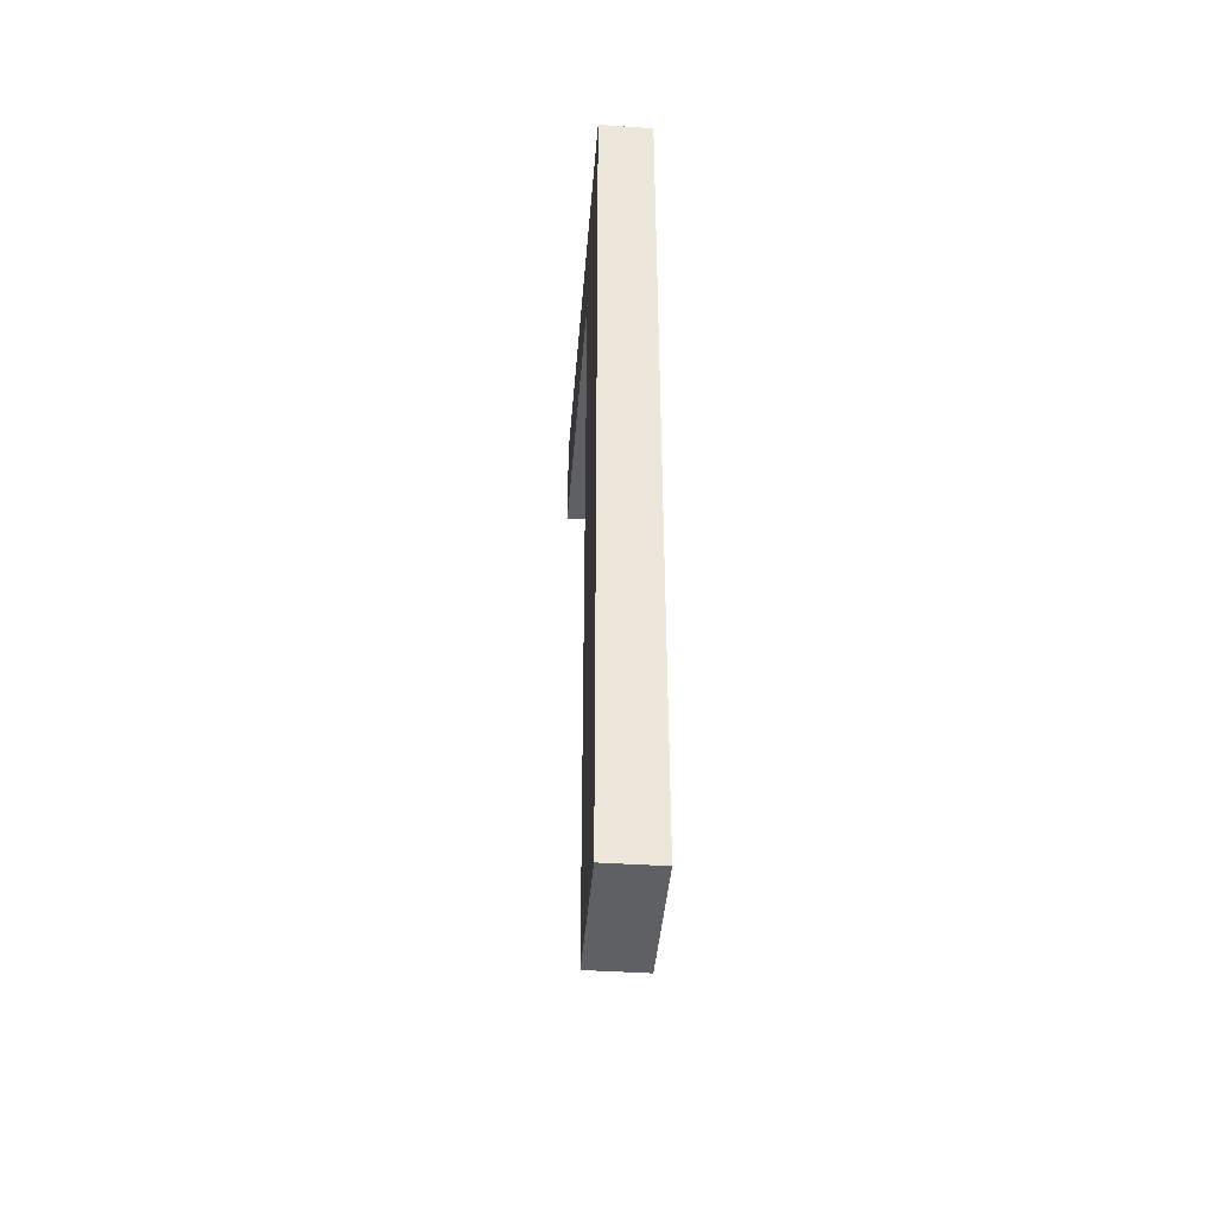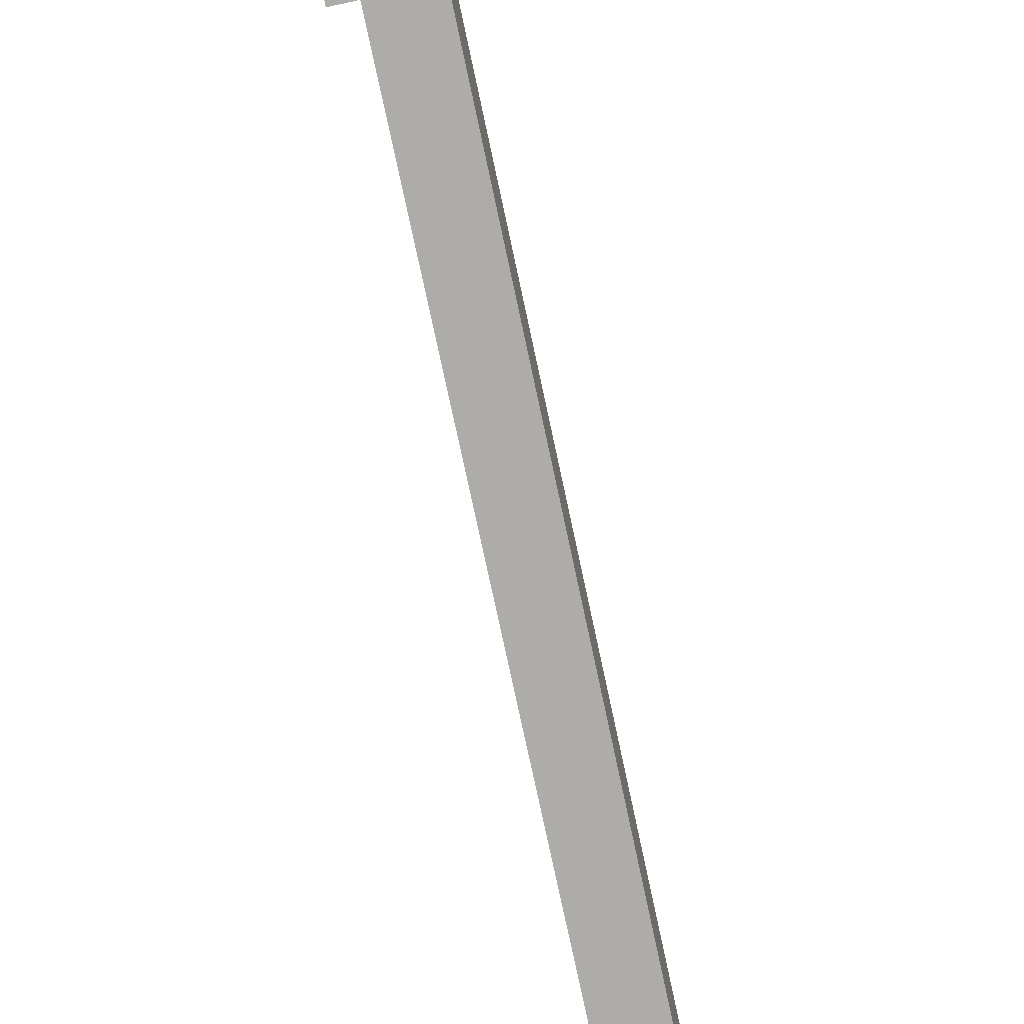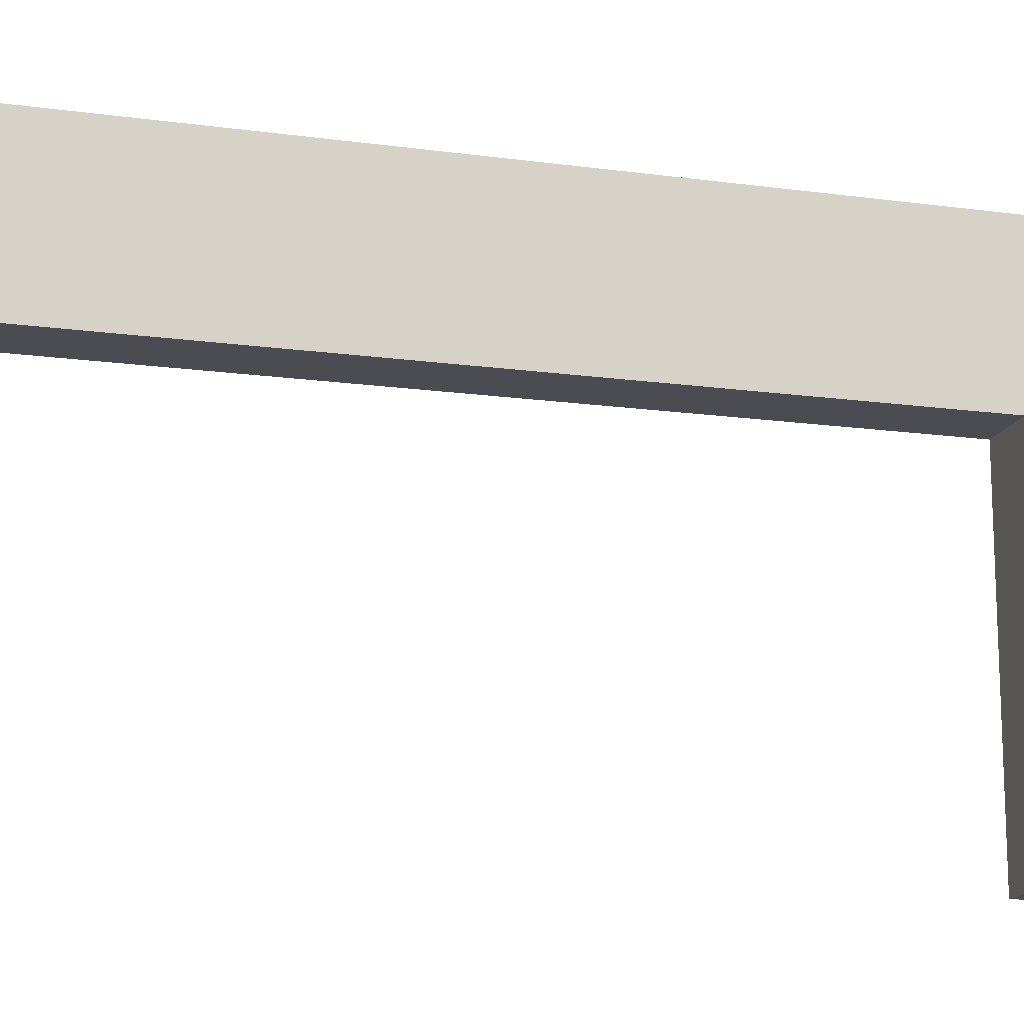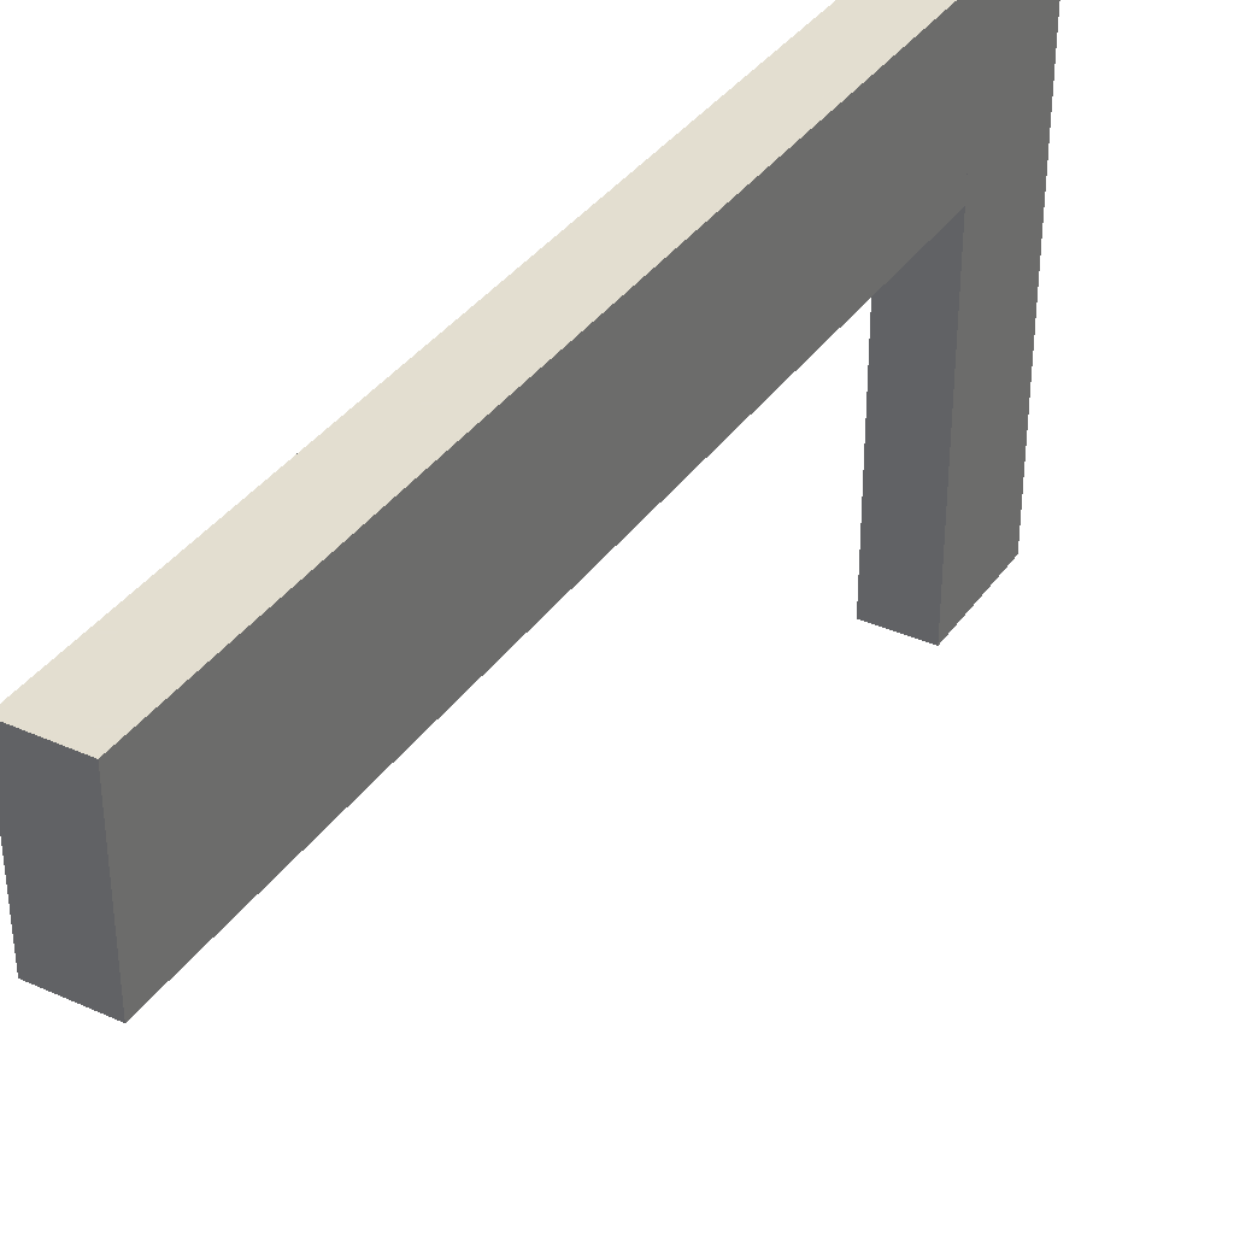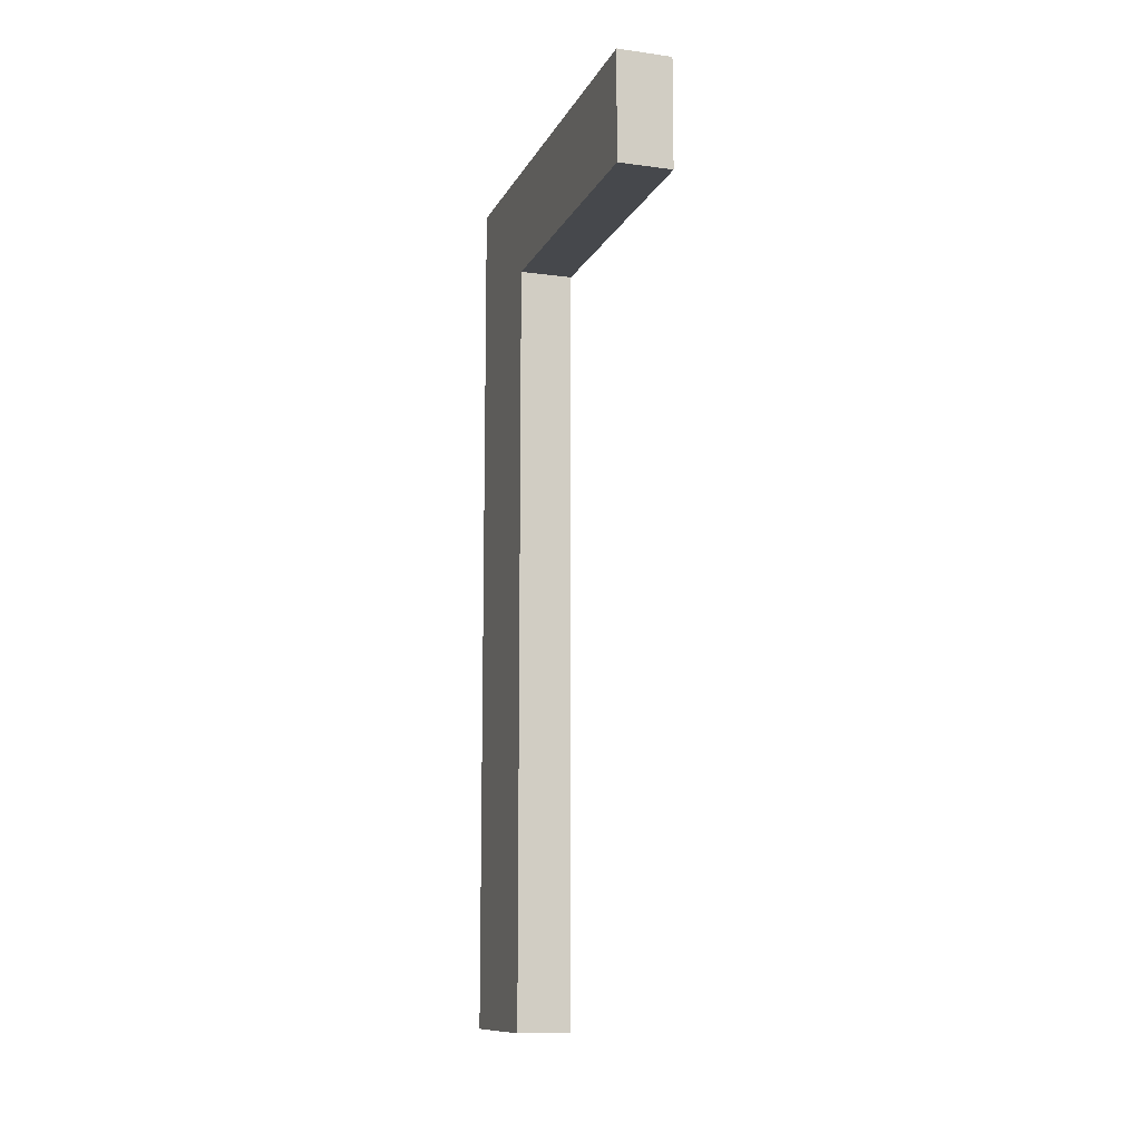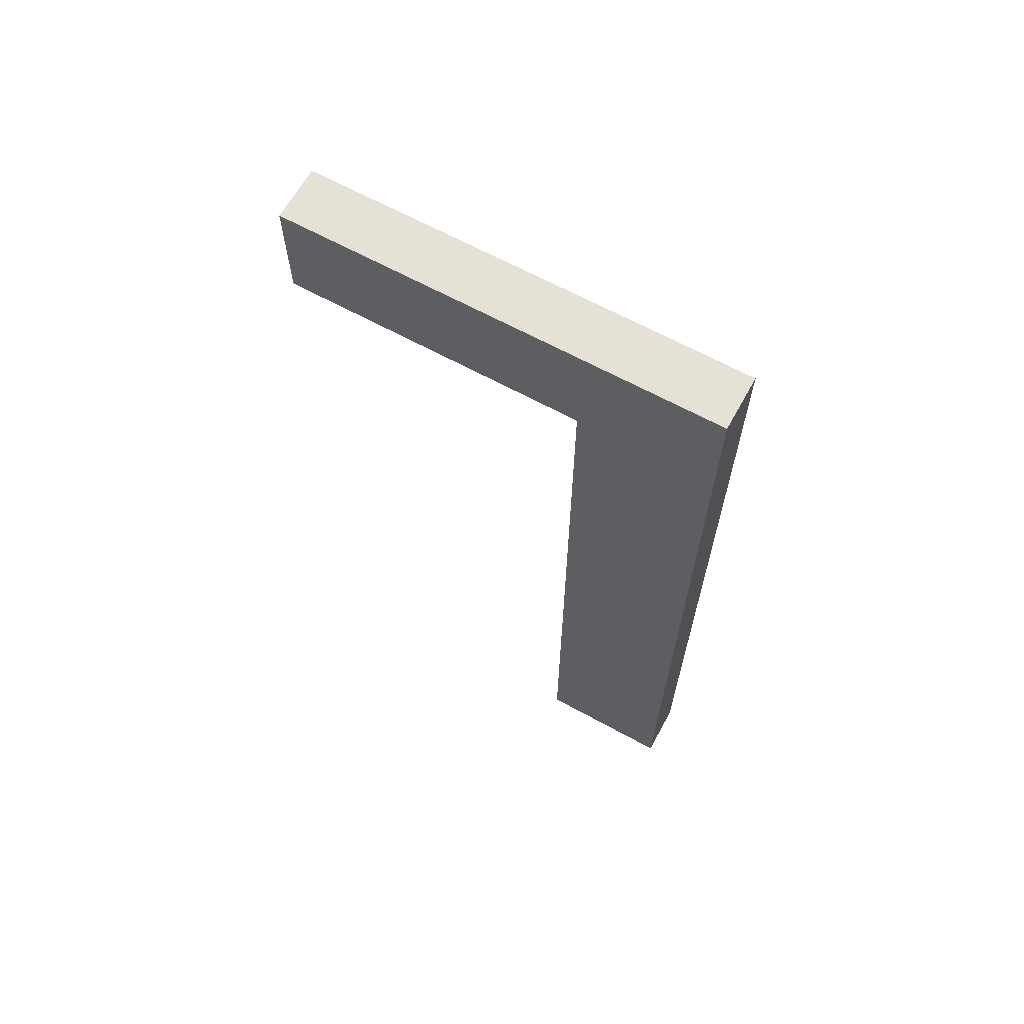
<metadata>
{"format":"obj","ext":"obj","renderer":"f3d","projection":"perspective","resolution":1024,"background":"white","views":[{"elev":-42.6,"azim":175.4,"up":"+Z"},{"elev":-76.9,"azim":12.1,"up":"+Y"},{"elev":-15.5,"azim":-106.2,"up":"+Y"},{"elev":35.9,"azim":-149.6,"up":"+Y"},{"elev":-11.3,"azim":-18.1,"up":"+Z"},{"elev":65.1,"azim":118.9,"up":"+Z"}]}
</metadata>
<code>
o Cube
v 5 30 34.73
v 5 -50 34.73
v 5 30 54.95
v 5 -50 54.95
v -5 30 34.73
v -5 -50 34.73
v -5 30 54.95
v -5 -50 54.95
v -5 5 -107
v 5 5 -107
v -5 30 -107
v 5 30 -107
v -5 5 34.73
v 5 5 34.73
f 5 1 12 11
f 1 14 10 12
f 5 11 9 13
f 9 11 12 10
f 10 14 13 9
f 3 1 5 7
f 8 7 5 6
f 2 1 3 4
f 4 3 7 8
f 14 2 6 13
f 6 2 4 8

</code>
